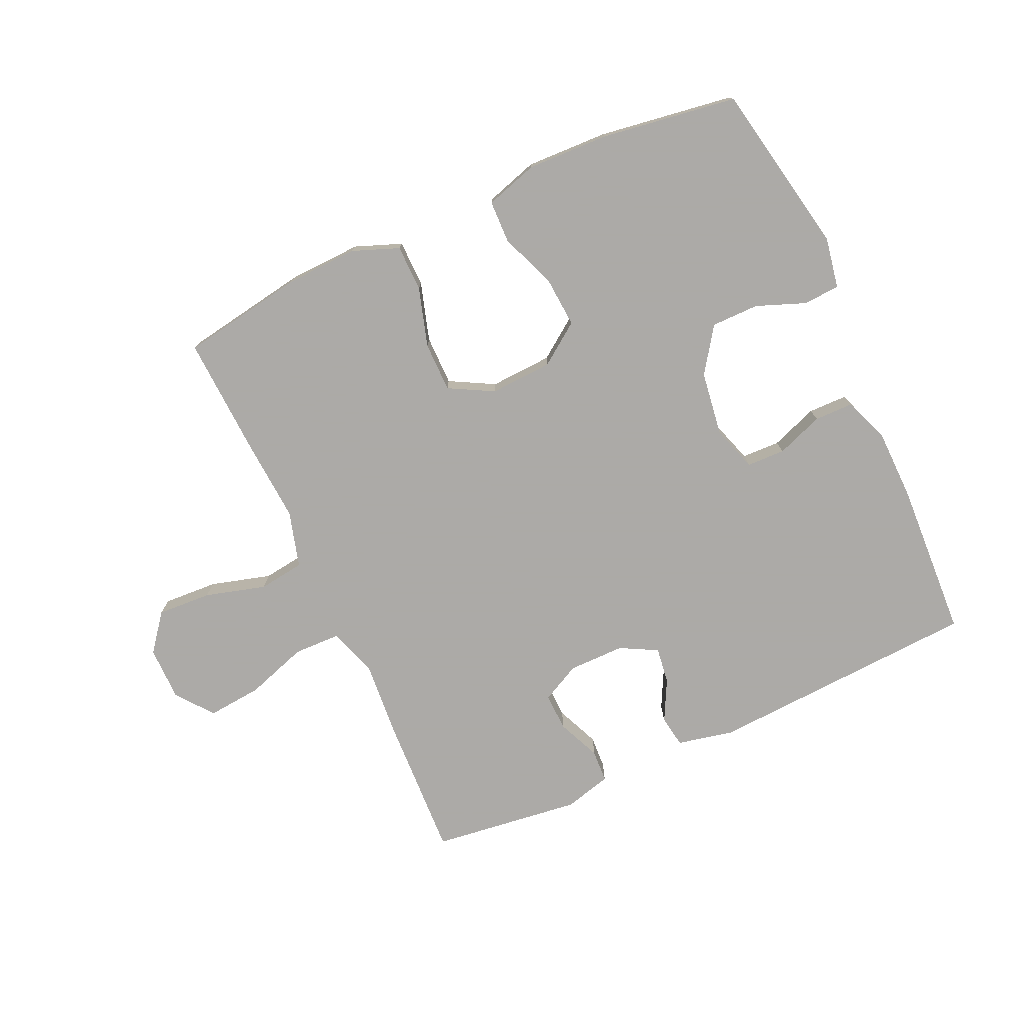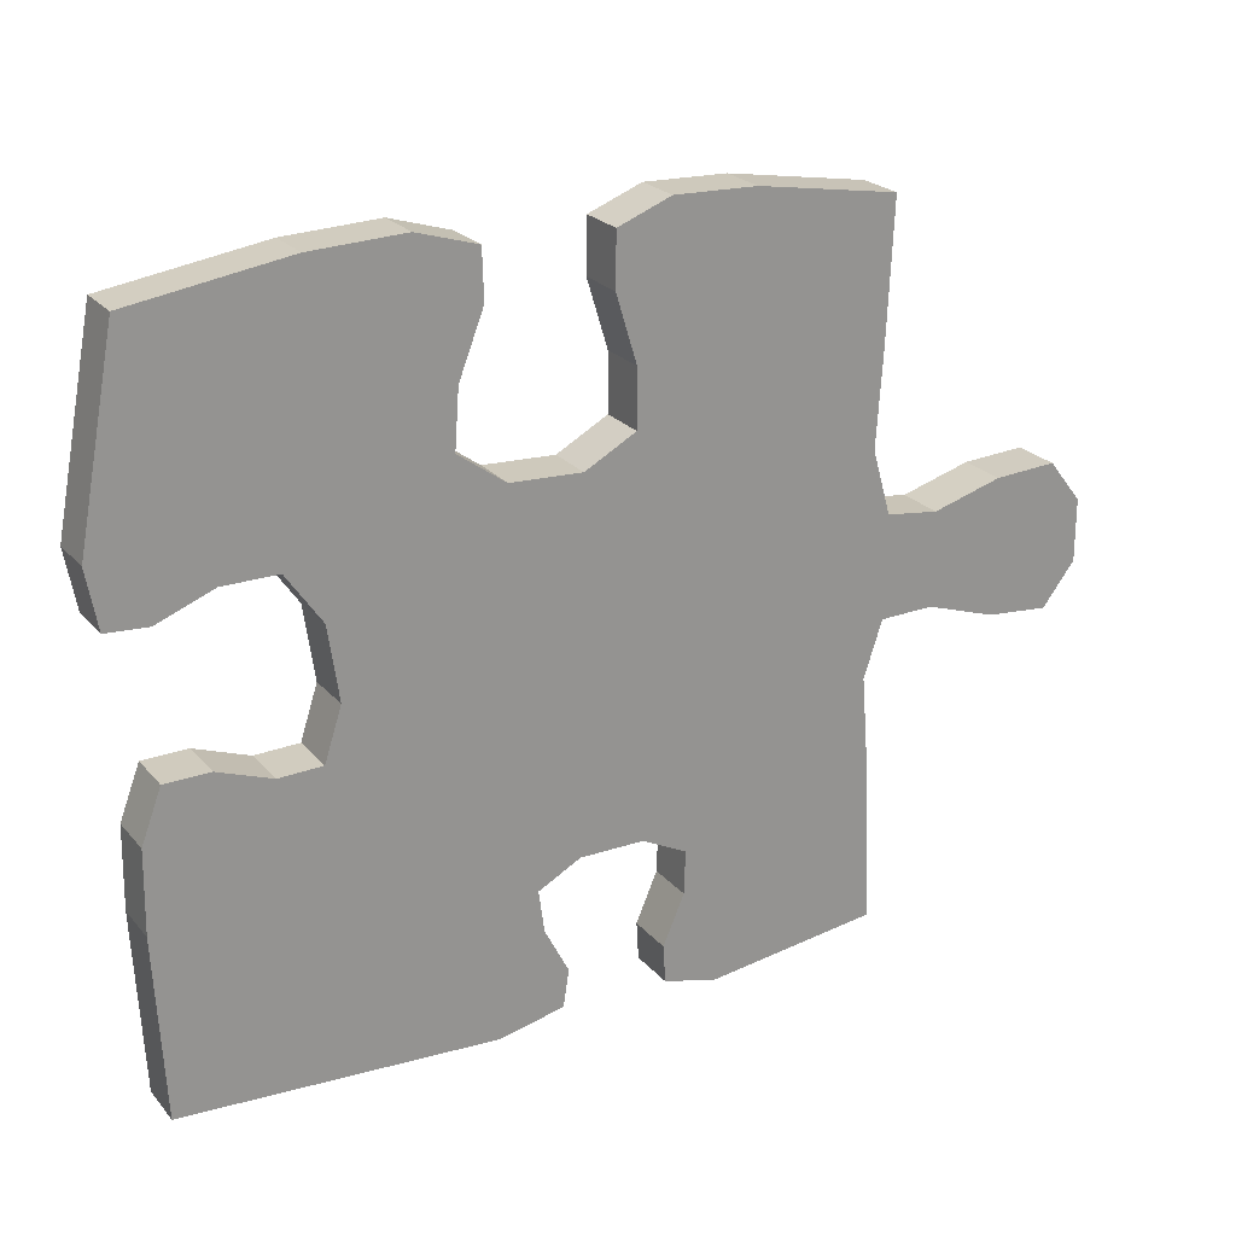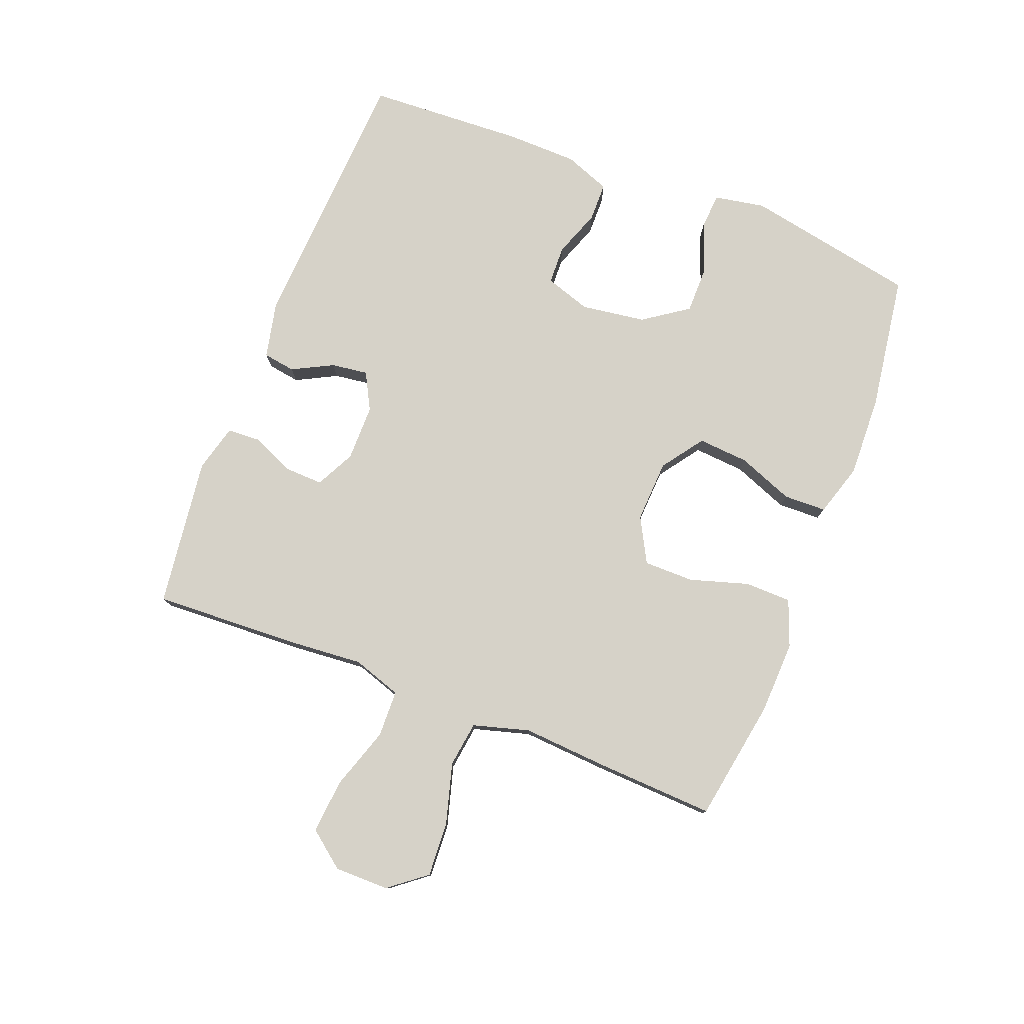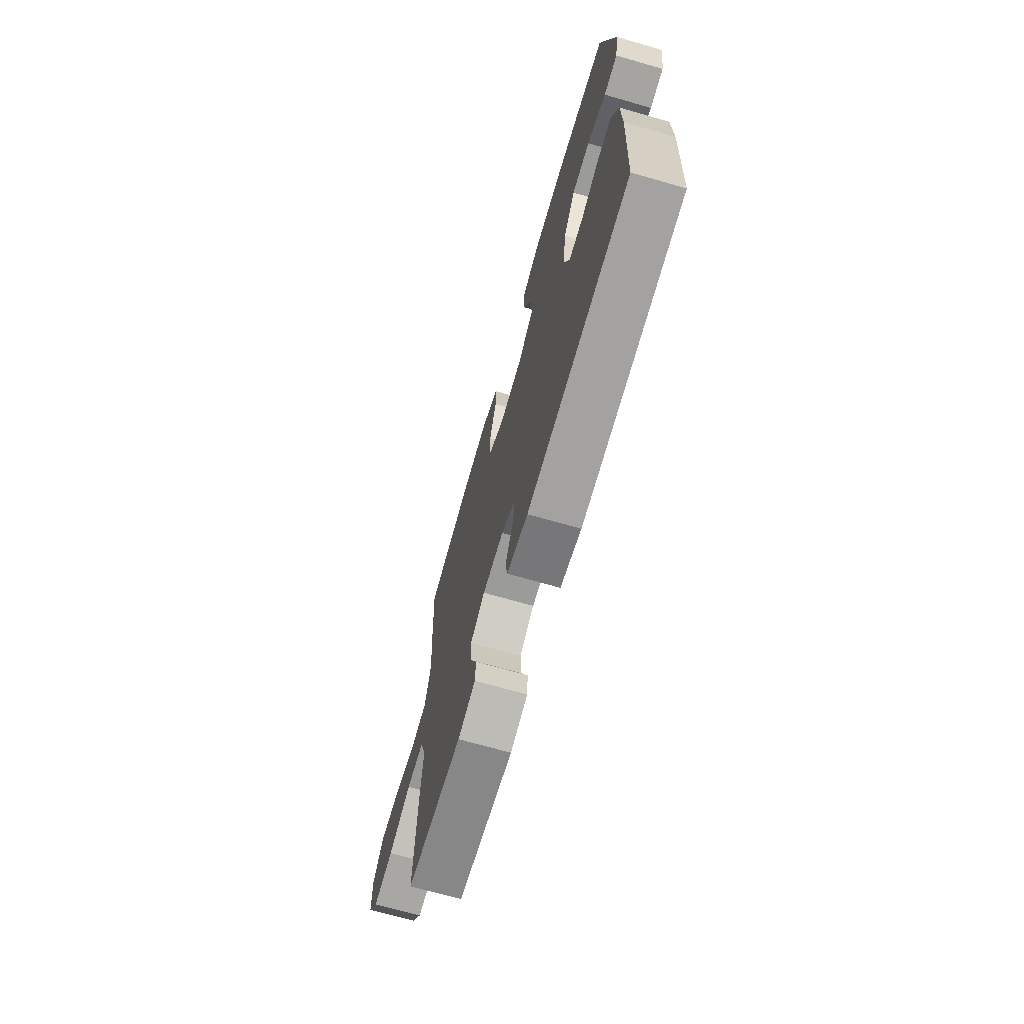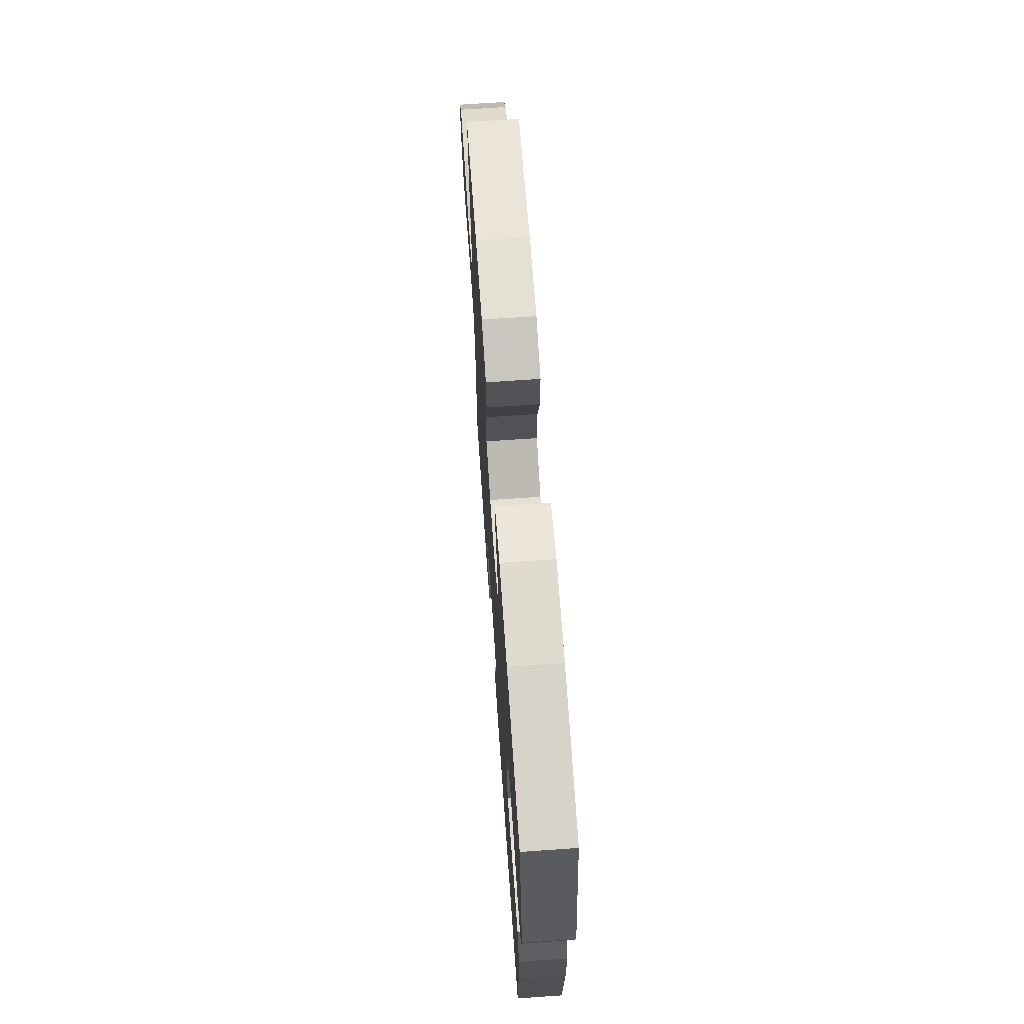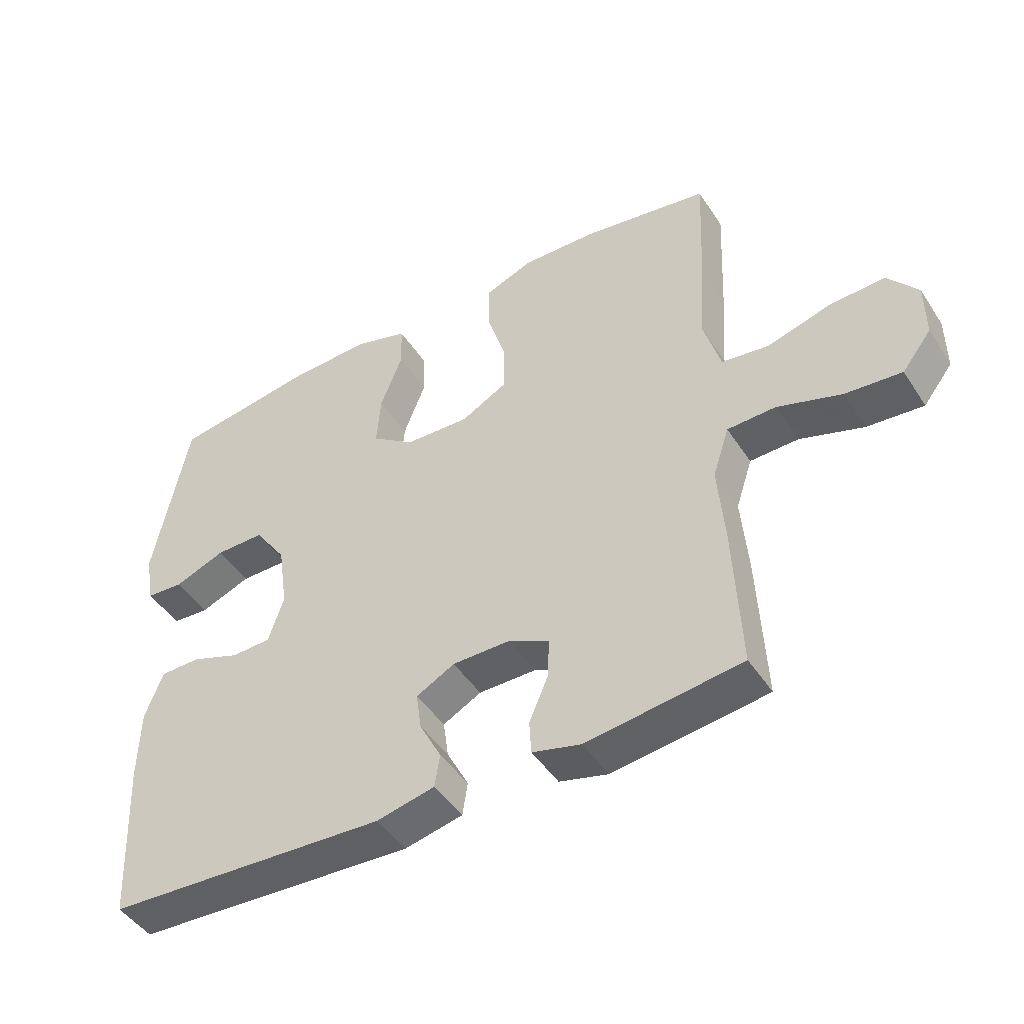
<metadata>
{"format":"obj","ext":"obj","renderer":"f3d","projection":"perspective","resolution":1024,"background":"white","views":[{"elev":-76.0,"azim":24.6,"up":"+Y"},{"elev":23.3,"azim":150.4,"up":"+Z"},{"elev":78.3,"azim":-68.7,"up":"+Y"},{"elev":-69.6,"azim":74.0,"up":"+Z"},{"elev":68.1,"azim":86.0,"up":"+Z"},{"elev":-46.4,"azim":-148.6,"up":"+Z"}]}
</metadata>
<code>
v -0.5 0.07 0.5
v -0.301 0.07 0.533
v -0.184 0.07 0.537
v -0.109 0.07 0.508
v -0.108 0.07 0.433
v -0.137 0.07 0.338
v -0.137 0.07 0.257
v -0.065 0.07 0.218
v 0.036 0.07 0.223
v 0.103 0.07 0.271
v 0.097 0.07 0.353
v 0.062 0.07 0.443
v 0.064 0.07 0.512
v 0.149 0.07 0.538
v 0.281 0.07 0.533
v 0.5 0.07 0.5
v 0.553 0.07 0.222
v 0.538 0.07 0.14
v 0.48 0.07 0.136
v 0.4 0.07 0.167
v 0.323 0.07 0.167
v 0.273 0.07 0.095
v 0.258 0.07 -0.009
v 0.282 0.07 -0.083
v 0.344 0.07 -0.085
v 0.42 0.07 -0.057
v 0.483 0.07 -0.058
v 0.511 0.07 -0.132
v 0.513 0.07 -0.247
v 0.5 0.07 -0.5
v 0.06 0.07 -0.524
v -0.031 0.07 -0.504
v -0.039 0.07 -0.452
v -0.005 0.07 -0.386
v 0.003 0.07 -0.327
v -0.057 0.07 -0.295
v -0.148 0.07 -0.295
v -0.211 0.07 -0.327
v -0.209 0.07 -0.388
v -0.179 0.07 -0.458
v -0.182 0.07 -0.511
v -0.258 0.07 -0.531
v -0.5 0.07 -0.5
v -0.489 0.07 -0.266
v -0.479 0.07 -0.144
v -0.505 0.07 -0.065
v -0.581 0.07 -0.063
v -0.681 0.07 -0.096
v -0.769 0.07 -0.104
v -0.815 0.07 -0.045
v -0.815 0.07 0.043
v -0.768 0.07 0.103
v -0.68 0.07 0.098
v -0.582 0.07 0.07
v -0.508 0.07 0.08
v -0.482 0.07 0.171
v -0.491 0.07 0.305
v -0.5 0 0.5
v -0.301 0 0.533
v -0.184 0 0.537
v -0.109 0 0.508
v -0.108 0 0.433
v -0.137 0 0.338
v -0.137 0 0.257
v -0.065 0 0.218
v 0.036 0 0.223
v 0.103 0 0.271
v 0.097 0 0.353
v 0.062 0 0.443
v 0.064 0 0.512
v 0.149 0 0.538
v 0.281 0 0.533
v 0.5 0 0.5
v 0.553 0 0.222
v 0.538 0 0.14
v 0.48 0 0.136
v 0.4 0 0.167
v 0.323 0 0.167
v 0.273 0 0.095
v 0.258 0 -0.009
v 0.282 0 -0.083
v 0.344 0 -0.085
v 0.42 0 -0.057
v 0.483 0 -0.058
v 0.511 0 -0.132
v 0.513 0 -0.247
v 0.5 0 -0.5
v 0.06 0 -0.524
v -0.031 0 -0.504
v -0.039 0 -0.452
v -0.005 0 -0.386
v 0.003 0 -0.327
v -0.057 0 -0.295
v -0.148 0 -0.295
v -0.211 0 -0.327
v -0.209 0 -0.388
v -0.179 0 -0.458
v -0.182 0 -0.511
v -0.258 0 -0.531
v -0.5 0 -0.5
v -0.489 0 -0.266
v -0.479 0 -0.144
v -0.505 0 -0.065
v -0.581 0 -0.063
v -0.681 0 -0.096
v -0.769 0 -0.104
v -0.815 0 -0.045
v -0.815 0 0.043
v -0.768 0 0.103
v -0.68 0 0.098
v -0.582 0 0.07
v -0.508 0 0.08
v -0.482 0 0.171
v -0.491 0 0.305
f 56 57 1 2
f 55 56 2 3
f 51 52 53 54
f 49 50 51 54
f 47 48 49 54
f 46 47 54 55
f 45 46 55 3
f 39 40 41 42
f 38 39 42 43
f 31 32 33 34
f 31 34 35
f 30 31 35
f 29 30 35 36
f 25 26 27 28
f 24 25 28 29
f 17 18 19 20
f 17 20 21
f 16 17 21
f 15 16 21 22
f 11 12 13 14
f 10 11 14 15
f 3 4 5 6
f 3 6 7
f 45 3 7
f 38 43 44 45
f 37 38 45 7
f 24 29 36 37
f 23 24 37 7
f 10 15 22 23
f 9 10 23
f 8 9 23
f 7 8 23
f 59 58 114 113
f 60 59 113 112
f 111 110 109 108
f 111 108 107 106
f 111 106 105 104
f 112 111 104 103
f 60 112 103 102
f 99 98 97 96
f 100 99 96 95
f 91 90 89 88
f 92 91 88
f 92 88 87
f 93 92 87 86
f 85 84 83 82
f 86 85 82 81
f 77 76 75 74
f 78 77 74
f 78 74 73
f 79 78 73 72
f 71 70 69 68
f 72 71 68 67
f 63 62 61 60
f 64 63 60
f 64 60 102
f 102 101 100 95
f 64 102 95 94
f 94 93 86 81
f 64 94 81 80
f 80 79 72 67
f 80 67 66
f 80 66 65
f 80 65 64
f 1 58 59 2
f 2 59 60 3
f 3 60 61 4
f 4 61 62 5
f 5 62 63 6
f 6 63 64 7
f 7 64 65 8
f 8 65 66 9
f 9 66 67 10
f 10 67 68 11
f 11 68 69 12
f 12 69 70 13
f 13 70 71 14
f 14 71 72 15
f 15 72 73 16
f 16 73 74 17
f 17 74 75 18
f 18 75 76 19
f 19 76 77 20
f 20 77 78 21
f 21 78 79 22
f 22 79 80 23
f 23 80 81 24
f 24 81 82 25
f 25 82 83 26
f 26 83 84 27
f 27 84 85 28
f 28 85 86 29
f 29 86 87 30
f 30 87 88 31
f 31 88 89 32
f 32 89 90 33
f 33 90 91 34
f 34 91 92 35
f 35 92 93 36
f 36 93 94 37
f 37 94 95 38
f 38 95 96 39
f 39 96 97 40
f 40 97 98 41
f 41 98 99 42
f 42 99 100 43
f 43 100 101 44
f 44 101 102 45
f 45 102 103 46
f 46 103 104 47
f 47 104 105 48
f 48 105 106 49
f 49 106 107 50
f 50 107 108 51
f 51 108 109 52
f 52 109 110 53
f 53 110 111 54
f 54 111 112 55
f 55 112 113 56
f 56 113 114 57
f 57 114 58 1

</code>
